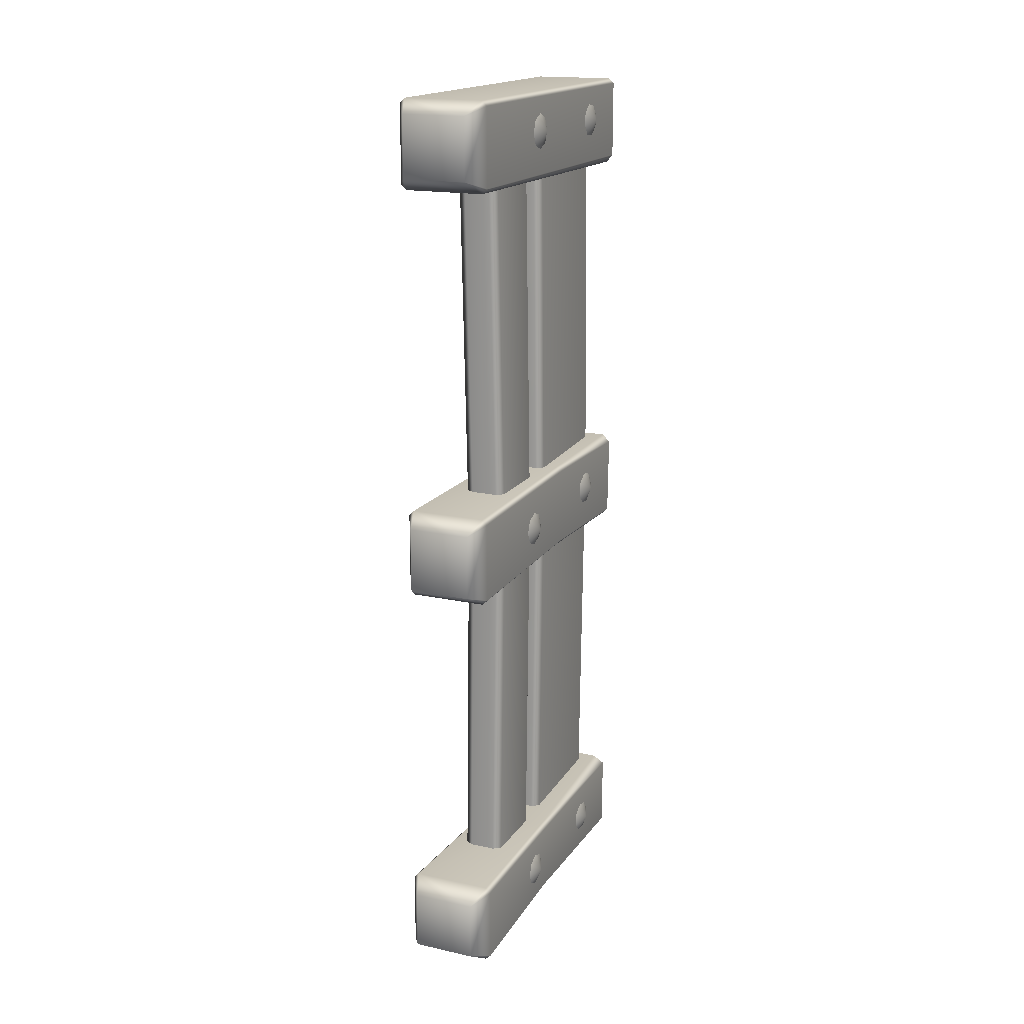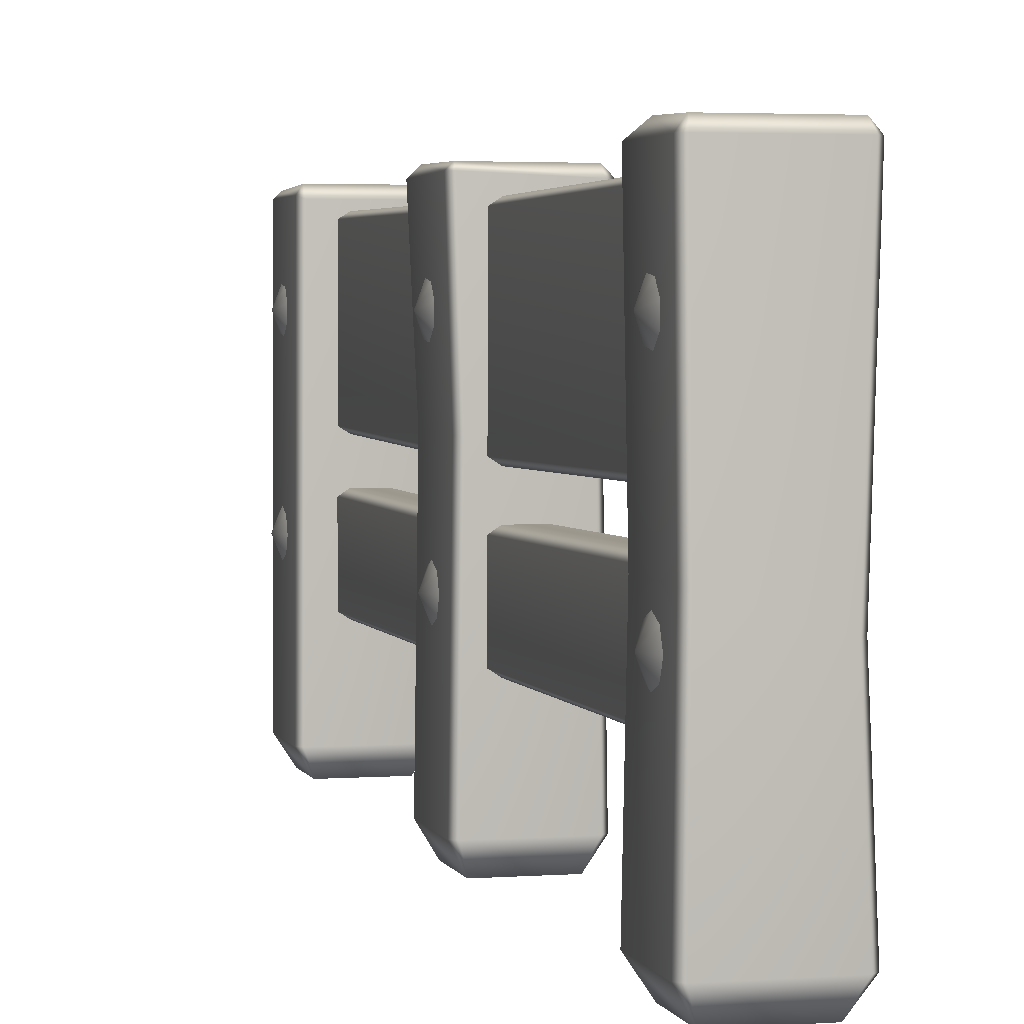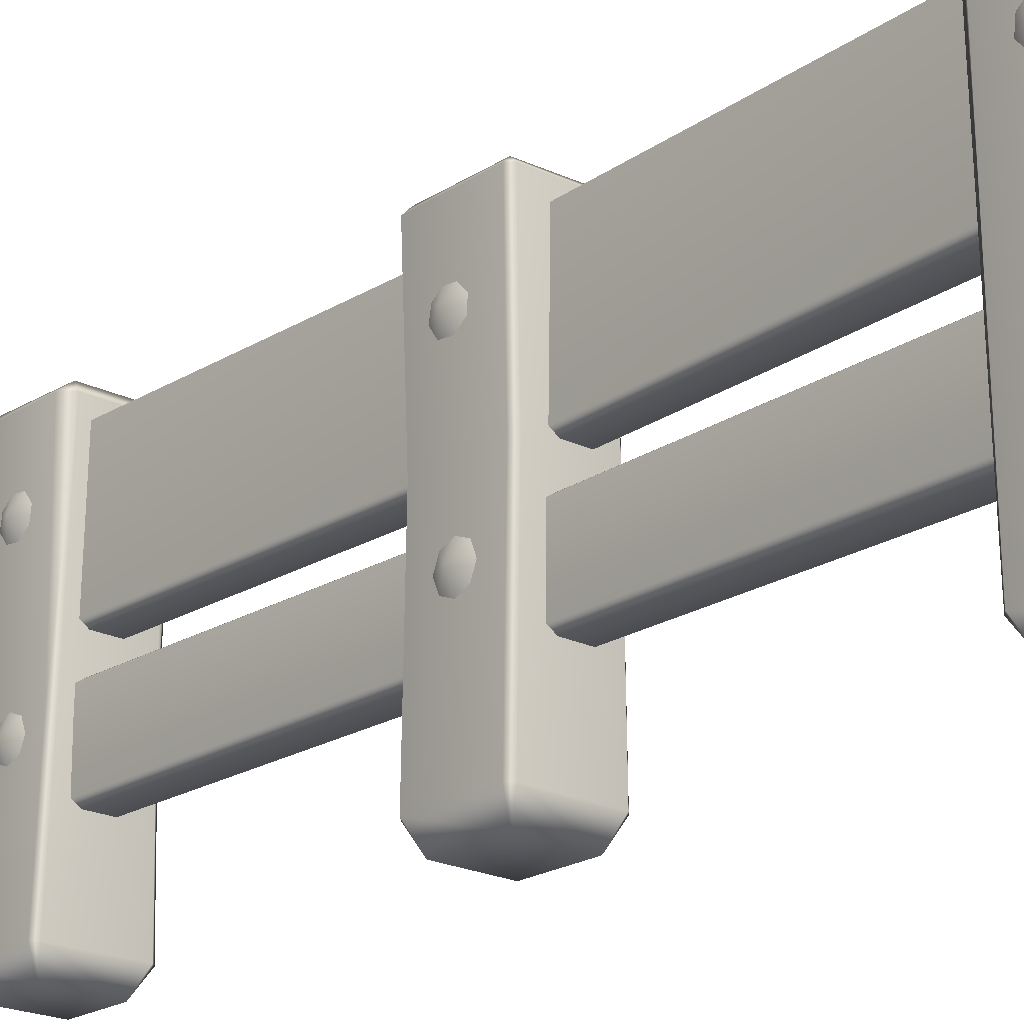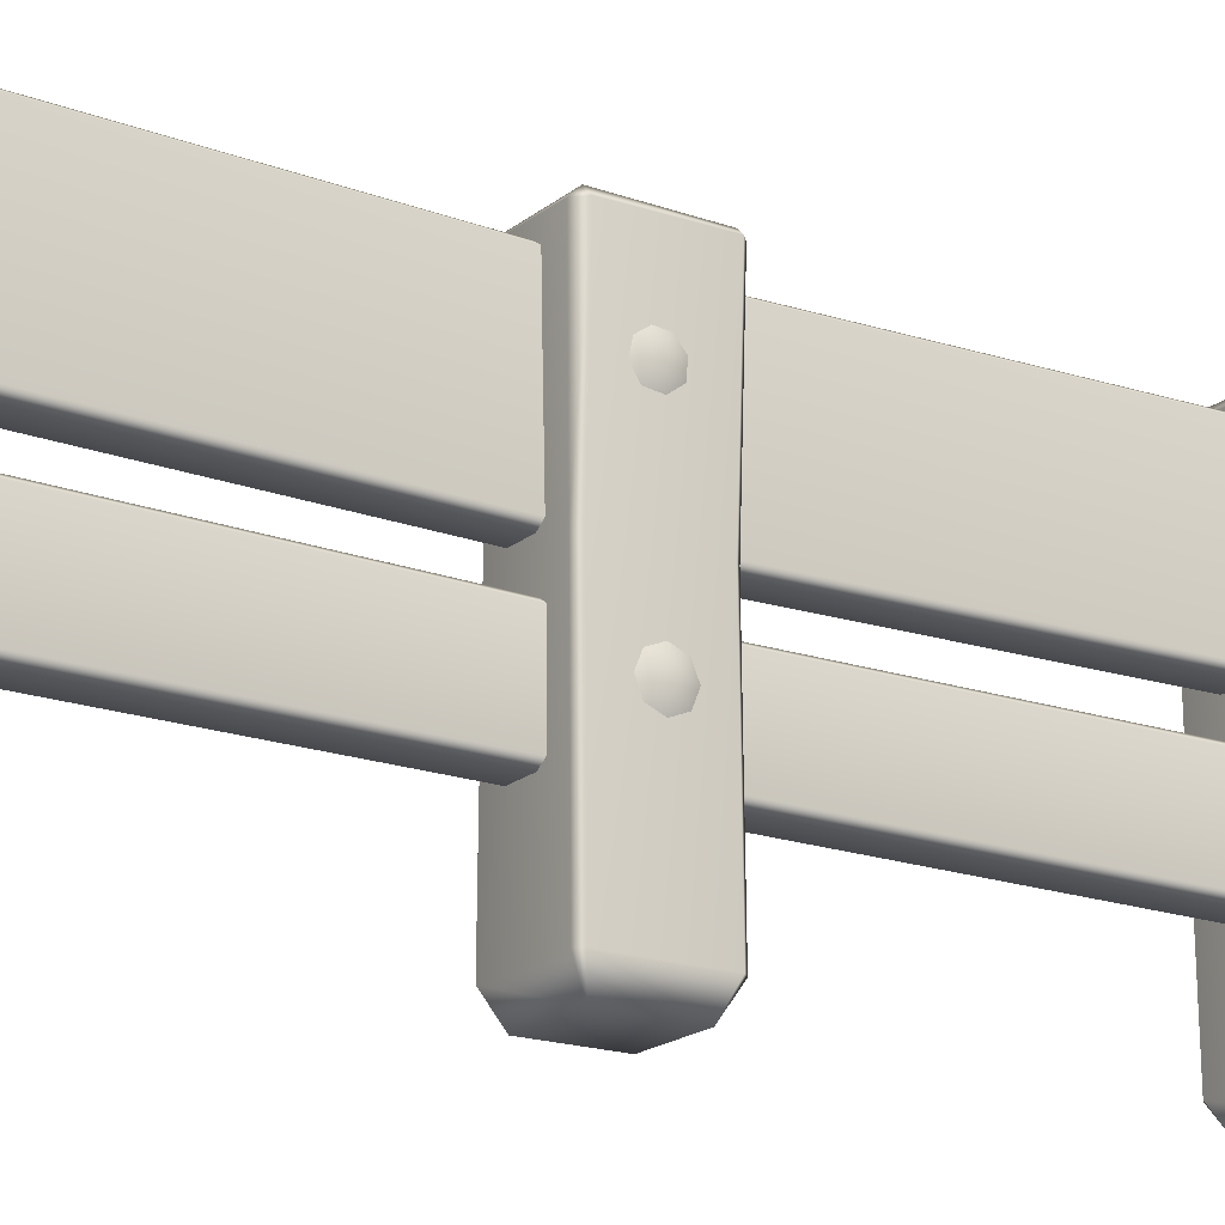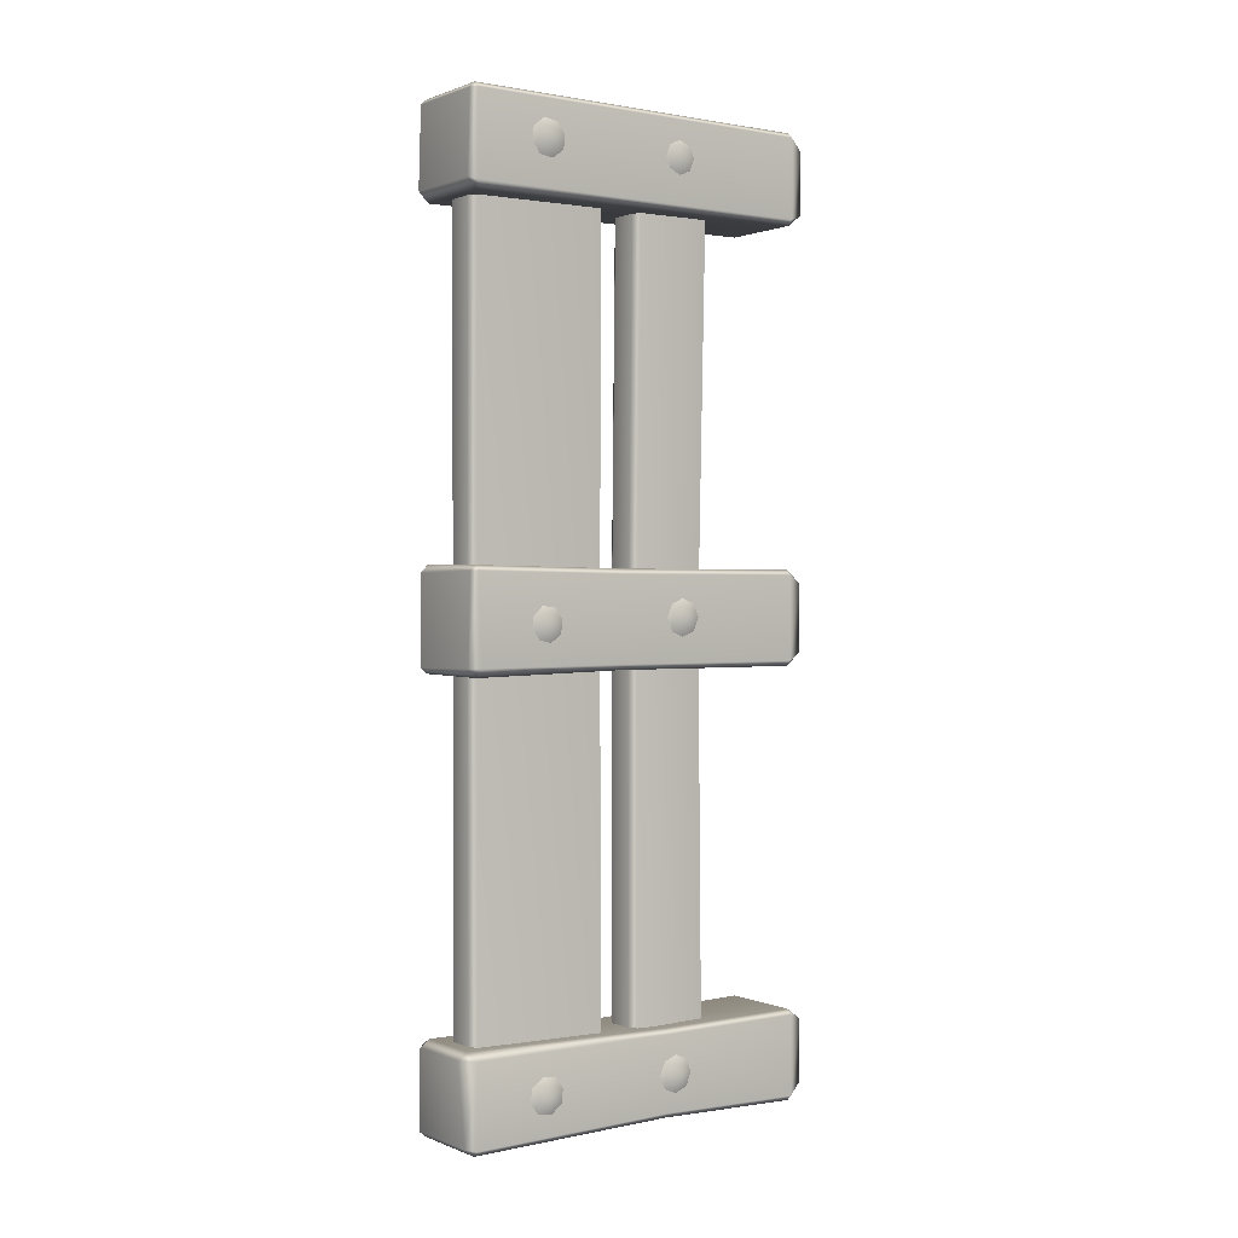
<metadata>
{"format":"obj","ext":"obj","renderer":"f3d","projection":"perspective","resolution":1024,"background":"white","views":[{"elev":17.6,"azim":23.2,"up":"+Z"},{"elev":3.2,"azim":165.8,"up":"+Y"},{"elev":-21.5,"azim":-41.4,"up":"+Y"},{"elev":-18.9,"azim":-123.3,"up":"+Y"},{"elev":0.7,"azim":-125.4,"up":"+Z"}]}
</metadata>
<code>
g ranchUp_woodenFence01
v 0.1731 -0.09285 2.418
v -0.2198 0.02812 2.49
v 0.2194 0.02812 2.49
v -0.1732 -0.09285 2.418
v -0.2479 0.02812 2.462
v -0.2479 0.02812 2.044
v -0.1732 -0.09285 2.089
v 0.1731 -0.09285 2.089
v -0.2198 0.02812 2.016
v 0.2194 0.02812 2.016
v -0.2342 1.91 1.994
v 0.213 1.91 1.994
v -0.2623 1.923 2.035
v -0.2479 0.02812 2.044
v -0.2623 1.923 2.46
v -0.2479 0.02812 2.462
v -0.2342 1.923 2.488
v -0.2198 0.02812 2.49
v 0.2194 0.02812 2.49
v 0.213 1.923 2.488
v 0.2411 1.923 2.46
v 0.2476 0.02812 2.462
v 0.1731 -0.09285 2.418
v 0.2411 1.923 2.035
v 0.1731 -0.09285 2.089
v 0.2476 0.02812 2.044
v 0.213 1.91 1.994
v 0.2194 0.02812 2.016
v 0.1306 1.116 0.02441
v 0.09595 1.139 -2.346
v 0.05301 1.111 -2.346
v 0.08768 1.088 0.02442
v 0.09752 1.139 2.363
v 0.05458 1.111 2.363
v -0.0412 1.088 0.02443
v -0.08691 1.111 -2.346
v -0.08848 1.111 2.363
v -0.1299 1.139 -2.346
v -0.08415 1.116 0.02441
v -0.1314 1.139 2.363
v -0.08416 1.822 0.02442
v -0.1299 1.845 -2.362
v -0.1314 1.845 2.363
v -0.08693 1.873 -2.363
v -0.04121 1.85 0.02443
v -0.08849 1.873 2.363
v 0.08767 1.85 0.02442
v 0.053 1.873 -2.363
v 0.05457 1.873 2.363
v 0.09595 1.845 -2.362
v 0.1306 1.822 0.02442
v 0.09752 1.845 2.363
v 0.1306 1.116 0.02441
v 0.09595 1.139 -2.346
v 0.09752 1.139 2.363
v -0.09597 0.8935 0.02426
v -0.1289 0.9173 -2.357
v -0.08593 0.9454 -2.357
v -0.05302 0.9217 0.02443
v -0.1304 0.8912 2.363
v -0.08749 0.9193 2.363
v 0.08849 0.9217 0.02442
v 0.054 0.9454 -2.357
v 0.05557 0.9193 2.363
v 0.09695 0.9173 -2.357
v 0.1314 0.8935 0.02426
v 0.09852 0.8912 2.363
v 0.1314 0.5161 0.02458
v 0.09695 0.5195 -2.362
v 0.09852 0.492 2.363
v 0.054 0.4914 -2.363
v 0.08849 0.488 0.02442
v 0.05557 0.4639 2.363
v -0.05302 0.488 0.02443
v -0.08593 0.4914 -2.363
v -0.0875 0.4639 2.363
v -0.1289 0.5195 -2.362
v -0.09597 0.5161 0.02458
v -0.1304 0.492 2.363
v -0.09597 0.8935 0.02426
v -0.1289 0.9173 -2.357
v -0.1304 0.8912 2.363
v -0.18 1.93 -2.01
v -0.1898 0.7944 -2.033
v -0.2179 0.7945 -2.061
v -0.2469 1.923 -2.047
v -0.2179 0.7945 -2.451
v -0.2469 1.923 -2.464
v -0.2466 0.0281 -2.464
v -0.2466 0.0281 -2.048
v -0.2185 0.02811 -2.492
v -0.1898 0.7944 -2.479
v -0.2188 1.923 -2.492
v 0.2191 0.02812 -2.492
v 0.2191 1.923 -2.492
v 0.2048 0.9154 -2.479
v 0.2472 0.02812 -2.464
v 0.2329 0.9154 -2.451
v 0.2473 1.923 -2.464
v 0.2472 0.02812 -2.048
v 0.2329 0.9154 -2.061
v 0.2473 1.923 -2.047
v 0.2191 0.02812 -2.019
v 0.2048 0.9154 -2.033
v 0.1803 1.93 -2.01
v -0.2185 0.02811 -2.019
v -0.1898 0.7944 -2.033
v -0.2466 0.0281 -2.048
v -0.2179 0.7945 -2.061
v -0.18 1.93 -2.01
v 0.1725 -0.09285 -2.092
v 0.2472 0.02812 -2.048
v -0.1734 1.984 -2.046
v -0.2469 1.923 -2.047
v -0.1722 -0.09285 -2.092
v -0.2466 0.0281 -2.048
v -0.2466 0.0281 -2.464
v -0.1724 -0.09285 -2.42
v -0.2185 0.02811 -2.492
v 0.2191 0.02812 -2.492
v 0.1725 -0.09285 -2.42
v 0.2472 0.02812 -2.464
v 0.1734 1.984 -2.046
v 0.2473 1.923 -2.047
v 0.2473 1.923 -2.464
v 0.2107 1.969 -2.456
v 0.2191 1.923 -2.492
v -0.2188 1.923 -2.492
v -0.2106 1.969 -2.456
v -0.2469 1.923 -2.464
v 0.2556 1.915 0.2231
v 0.2211 1.178 0.2196
v 0.193 1.178 0.2478
v 0.2111 1.914 0.2676
v -0.1931 1.059 0.2477
v -0.2194 1.913 0.2594
v -0.2083 0.02812 0.2477
v 0.2083 0.02812 0.2477
v -0.2364 0.02812 0.2195
v -0.2212 1.059 0.2195
v -0.2475 1.912 0.2313
v -0.2364 0.02812 -0.2195
v -0.2559 1.904 -0.2229
v -0.2212 1.059 -0.2195
v -0.2083 0.02812 -0.2477
v -0.1931 1.059 -0.2477
v -0.211 1.905 -0.2678
v 0.2083 0.02812 -0.2477
v 0.193 1.178 -0.2478
v 0.2192 1.922 -0.2593
v 0.2364 0.02812 -0.2195
v 0.2211 1.178 -0.2196
v 0.2474 1.923 -0.2312
v 0.2364 0.02812 0.2195
v 0.2211 1.178 0.2196
v 0.2083 0.02812 0.2477
v 0.193 1.178 0.2478
v 0.2556 1.915 0.2231
v 0.1695 -0.09285 -0.1783
v 0.2083 0.02812 -0.2477
v 0.2114 1.959 0.2225
v 0.2111 1.914 0.2676
v 0.1696 -0.09285 0.1784
v 0.2083 0.02812 0.2477
v -0.2083 0.02812 0.2477
v -0.1695 -0.09285 0.1783
v -0.2364 0.02812 0.2195
v -0.2364 0.02812 -0.2195
v -0.1696 -0.09285 -0.1784
v -0.2083 0.02812 -0.2477
v 0.2201 1.95 -0.2314
v 0.2192 1.922 -0.2593
v -0.211 1.905 -0.2678
v -0.2122 1.949 -0.2233
v -0.2559 1.904 -0.2229
v -0.2475 1.912 0.2313
v -0.2201 1.941 0.2314
v -0.2194 1.913 0.2594
v -0.2321 0.7159 0.1032
v -0.2719 0.7159 0.007062
v -0.2321 0.7839 0.07503
v -0.2321 0.6479 0.07503
v -0.2321 0.812 0.007062
v -0.2321 0.6198 0.007061
v -0.2321 0.7839 -0.0609
v -0.2321 0.6479 -0.0609
v -0.2321 0.7159 -0.08906
v -0.2375 1.556 0.07165
v -0.2773 1.531 -0.0212
v -0.2375 1.614 0.02686
v -0.2375 1.483 0.06204
v -0.2375 1.624 -0.04607
v -0.2375 1.438 0.00368
v -0.2375 1.579 -0.1044
v -0.2375 1.448 -0.06926
v -0.2375 1.506 -0.114
v 0.2456 0.7515 2.179
v 0.2854 0.7515 2.275
v 0.2456 0.8195 2.207
v 0.2456 0.6836 2.207
v 0.2456 0.8477 2.275
v 0.2456 0.6554 2.275
v 0.2456 0.8195 2.343
v 0.2456 0.6836 2.343
v 0.2456 0.7515 2.371
v 0.2413 1.556 2.182
v 0.2811 1.531 2.275
v 0.2413 1.614 2.227
v 0.2413 1.483 2.192
v 0.2413 1.624 2.3
v 0.2413 1.438 2.25
v 0.2413 1.579 2.358
v 0.2413 1.448 2.323
v 0.2413 1.506 2.368
v 0.2361 0.7515 -2.356
v 0.2759 0.7515 -2.26
v 0.2361 0.8195 -2.328
v 0.2361 0.6836 -2.328
v 0.2361 0.8477 -2.26
v 0.2361 0.6554 -2.26
v 0.2361 0.8195 -2.192
v 0.2361 0.6836 -2.192
v 0.2361 0.7515 -2.164
v 0.2398 1.556 -2.353
v 0.2797 1.531 -2.26
v 0.2398 1.614 -2.308
v 0.2398 1.483 -2.343
v 0.2398 1.624 -2.235
v 0.2398 1.438 -2.285
v 0.2398 1.579 -2.177
v 0.2398 1.448 -2.212
v 0.2398 1.506 -2.167
v 0.2338 0.7159 -0.1032
v 0.2737 0.7159 -0.007062
v 0.2338 0.7839 -0.07503
v 0.2338 0.6479 -0.07503
v 0.2338 0.812 -0.007062
v 0.2338 0.6198 -0.007061
v 0.2338 0.7839 0.0609
v 0.2338 0.6479 0.0609
v 0.2338 0.7159 0.08906
v 0.2394 1.556 -0.07165
v 0.2792 1.531 0.0212
v 0.2394 1.614 -0.02686
v 0.2394 1.483 -0.06204
v 0.2394 1.624 0.04607
v 0.2394 1.438 -0.00368
v 0.2394 1.579 0.1044
v 0.2394 1.448 0.06926
v 0.2394 1.506 0.114
v -0.2489 0.7515 2.371
v -0.2888 0.7515 2.275
v -0.2489 0.8195 2.343
v -0.2489 0.6836 2.343
v -0.2489 0.8477 2.275
v -0.2489 0.6554 2.275
v -0.2489 0.8195 2.207
v -0.2489 0.6836 2.207
v -0.2489 0.7515 2.179
v -0.2602 1.556 2.368
v -0.3 1.531 2.275
v -0.2602 1.614 2.323
v -0.2602 1.483 2.358
v -0.2602 1.624 2.25
v -0.2602 1.438 2.3
v -0.2602 1.579 2.192
v -0.2602 1.448 2.227
v -0.2602 1.506 2.182
v -0.2211 0.7515 -2.164
v -0.2609 0.7515 -2.26
v -0.2211 0.8195 -2.192
v -0.2211 0.6836 -2.192
v -0.2211 0.8477 -2.26
v -0.2211 0.6554 -2.26
v -0.2211 0.8195 -2.328
v -0.2211 0.6836 -2.328
v -0.2211 0.7515 -2.356
v -0.2401 1.556 -2.167
v -0.2799 1.531 -2.26
v -0.2401 1.614 -2.212
v -0.2401 1.483 -2.177
v -0.2401 1.624 -2.285
v -0.2401 1.438 -2.235
v -0.2401 1.579 -2.343
v -0.2401 1.448 -2.308
v -0.2401 1.506 -2.353
v 0.2128 1.964 2.048
v 0.2411 1.923 2.035
v -0.2343 1.964 2.048
v -0.2623 1.923 2.035
v -0.2623 1.923 2.46
v -0.2344 1.951 2.46
v -0.2342 1.923 2.488
v 0.213 1.923 2.488
v 0.2129 1.951 2.46
v 0.2411 1.923 2.46
g ranchUp_woodenFence01_0
f 3 2 1
f 2 4 1
f 4 2 5
f 5 6 4
f 4 7 1
f 6 7 4
f 7 8 1
f 7 6 9
f 10 8 7
f 9 10 7
f 10 9 11
f 12 10 11
f 11 9 13
f 9 14 13
f 13 14 15
f 14 16 15
f 15 16 17
f 16 18 17
f 18 19 17
f 19 20 17
f 20 19 21
f 19 22 21
f 23 22 19
f 21 22 24
f 23 25 22
f 22 26 24
f 25 26 22
f 24 26 27
f 25 28 26
f 26 28 27
f 31 30 29
f 32 31 29
f 32 29 33
f 34 32 33
f 31 32 35
f 32 34 35
f 36 31 35
f 34 37 35
f 38 36 35
f 39 35 37
f 39 38 35
f 40 39 37
f 38 39 41
f 39 40 41
f 42 38 41
f 40 43 41
f 42 41 44
f 41 43 45
f 41 45 44
f 43 46 45
f 44 45 47
f 45 46 47
f 48 44 47
f 46 49 47
f 50 48 47
f 51 47 49
f 51 50 47
f 52 51 49
f 51 53 50
f 51 52 53
f 53 54 50
f 52 55 53
f 58 57 56
f 59 58 56
f 59 56 60
f 61 59 60
f 58 59 62
f 59 61 62
f 63 58 62
f 61 64 62
f 65 63 62
f 66 62 64
f 66 65 62
f 67 66 64
f 65 66 68
f 66 67 68
f 69 65 68
f 67 70 68
f 69 68 71
f 68 70 72
f 68 72 71
f 70 73 72
f 71 72 74
f 72 73 74
f 75 71 74
f 73 76 74
f 77 75 74
f 78 74 76
f 78 77 74
f 79 78 76
f 78 80 77
f 78 79 80
f 80 81 77
f 79 82 80
f 85 84 83
f 86 85 83
f 87 85 86
f 88 87 86
f 87 89 85
f 89 90 85
f 89 87 91
f 92 87 88
f 87 92 91
f 93 92 88
f 94 91 92
f 92 93 95
f 96 94 92
f 96 92 95
f 94 96 97
f 98 96 95
f 96 98 97
f 99 98 95
f 100 97 98
f 101 98 99
f 101 100 98
f 102 101 99
f 100 101 103
f 104 101 102
f 101 104 103
f 105 104 102
f 106 103 104
f 107 104 105
f 107 106 104
f 106 107 108
f 107 109 108
f 110 107 105
f 103 106 111
f 111 112 103
f 113 110 105
f 113 114 110
f 106 115 111
f 115 106 116
f 115 116 117
f 118 115 117
f 111 115 118
f 118 117 119
f 119 120 118
f 112 111 121
f 121 111 118
f 120 121 118
f 122 112 121
f 121 120 122
f 123 113 105
f 123 105 124
f 124 125 123
f 125 126 123
f 123 126 113
f 126 125 127
f 127 128 126
f 126 129 113
f 128 129 126
f 113 129 114
f 129 128 130
f 129 130 114
f 133 132 131
f 134 133 131
f 135 133 134
f 136 135 134
f 135 137 133
f 137 138 133
f 137 135 139
f 140 135 136
f 135 140 139
f 141 140 136
f 142 139 140
f 140 141 143
f 144 142 140
f 144 140 143
f 142 144 145
f 146 144 143
f 144 146 145
f 147 146 143
f 148 145 146
f 149 146 147
f 149 148 146
f 150 149 147
f 148 149 151
f 152 149 150
f 149 152 151
f 153 152 150
f 154 151 152
f 155 152 153
f 155 154 152
f 154 155 156
f 155 157 156
f 158 155 153
f 151 154 159
f 159 160 151
f 161 158 153
f 161 162 158
f 154 163 159
f 163 154 164
f 163 164 165
f 166 163 165
f 159 163 166
f 166 165 167
f 167 168 166
f 160 159 169
f 169 159 166
f 168 169 166
f 170 160 169
f 169 168 170
f 171 161 153
f 171 153 172
f 172 173 171
f 173 174 171
f 171 174 161
f 174 173 175
f 175 176 174
f 174 177 161
f 176 177 174
f 161 177 162
f 177 176 178
f 177 178 162
f 181 180 179
f 179 180 182
f 183 180 181
f 182 180 184
f 185 180 183
f 184 180 186
f 187 180 185
f 186 180 187
f 190 189 188
f 188 189 191
f 192 189 190
f 191 189 193
f 194 189 192
f 193 189 195
f 196 189 194
f 195 189 196
f 199 198 197
f 197 198 200
f 201 198 199
f 200 198 202
f 203 198 201
f 202 198 204
f 205 198 203
f 204 198 205
f 208 207 206
f 206 207 209
f 210 207 208
f 209 207 211
f 212 207 210
f 211 207 213
f 214 207 212
f 213 207 214
f 217 216 215
f 215 216 218
f 219 216 217
f 218 216 220
f 221 216 219
f 220 216 222
f 223 216 221
f 222 216 223
f 226 225 224
f 224 225 227
f 228 225 226
f 227 225 229
f 230 225 228
f 229 225 231
f 232 225 230
f 231 225 232
f 235 234 233
f 233 234 236
f 237 234 235
f 236 234 238
f 239 234 237
f 238 234 240
f 241 234 239
f 240 234 241
f 244 243 242
f 242 243 245
f 246 243 244
f 245 243 247
f 248 243 246
f 247 243 249
f 250 243 248
f 249 243 250
f 253 252 251
f 251 252 254
f 255 252 253
f 254 252 256
f 257 252 255
f 256 252 258
f 259 252 257
f 258 252 259
f 262 261 260
f 260 261 263
f 264 261 262
f 263 261 265
f 266 261 264
f 265 261 267
f 268 261 266
f 267 261 268
f 271 270 269
f 269 270 272
f 273 270 271
f 272 270 274
f 275 270 273
f 274 270 276
f 277 270 275
f 276 270 277
f 280 279 278
f 278 279 281
f 282 279 280
f 281 279 283
f 284 279 282
f 283 279 285
f 286 279 284
f 285 279 286
f 287 12 11
f 287 288 12
f 289 287 11
f 289 11 290
f 290 291 289
f 291 292 289
f 289 292 287
f 292 291 293
f 293 294 292
f 287 295 288
f 292 295 287
f 294 295 292
f 295 296 288
f 295 294 296

</code>
